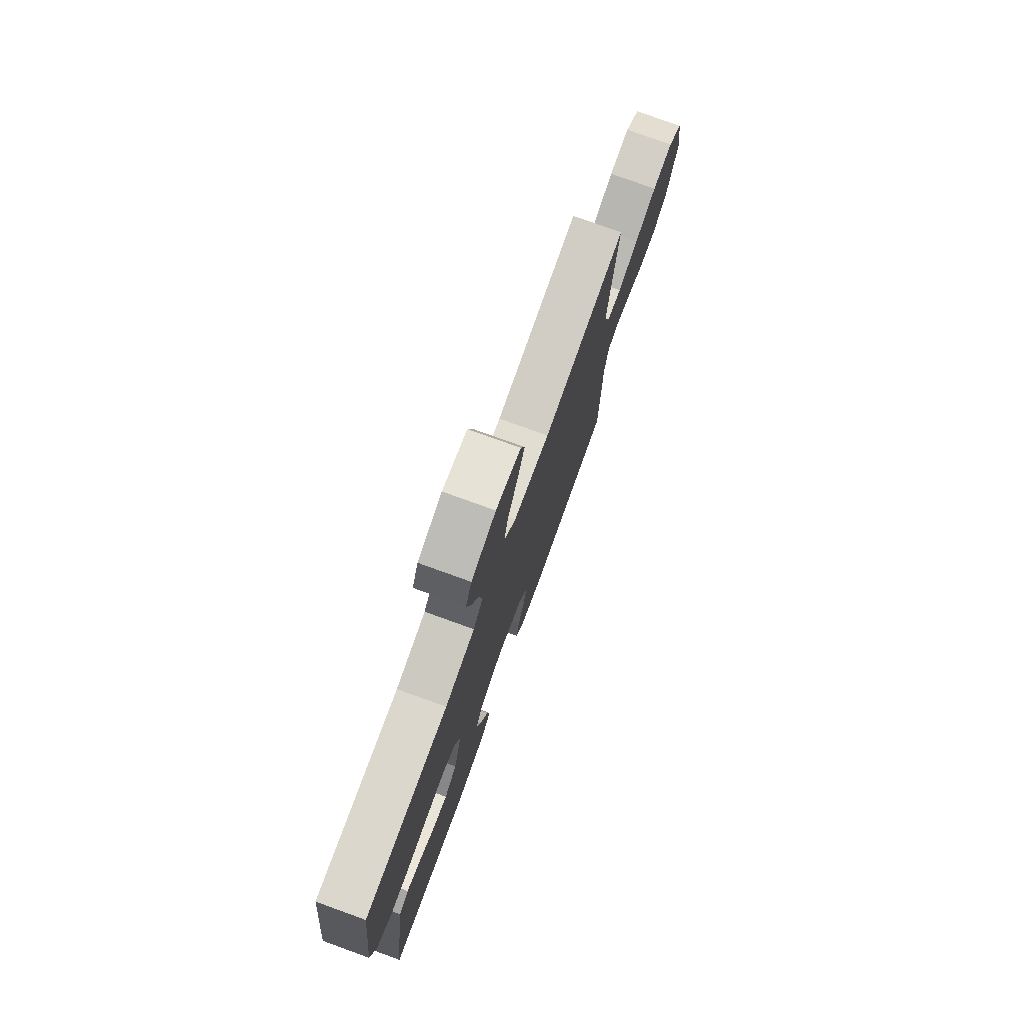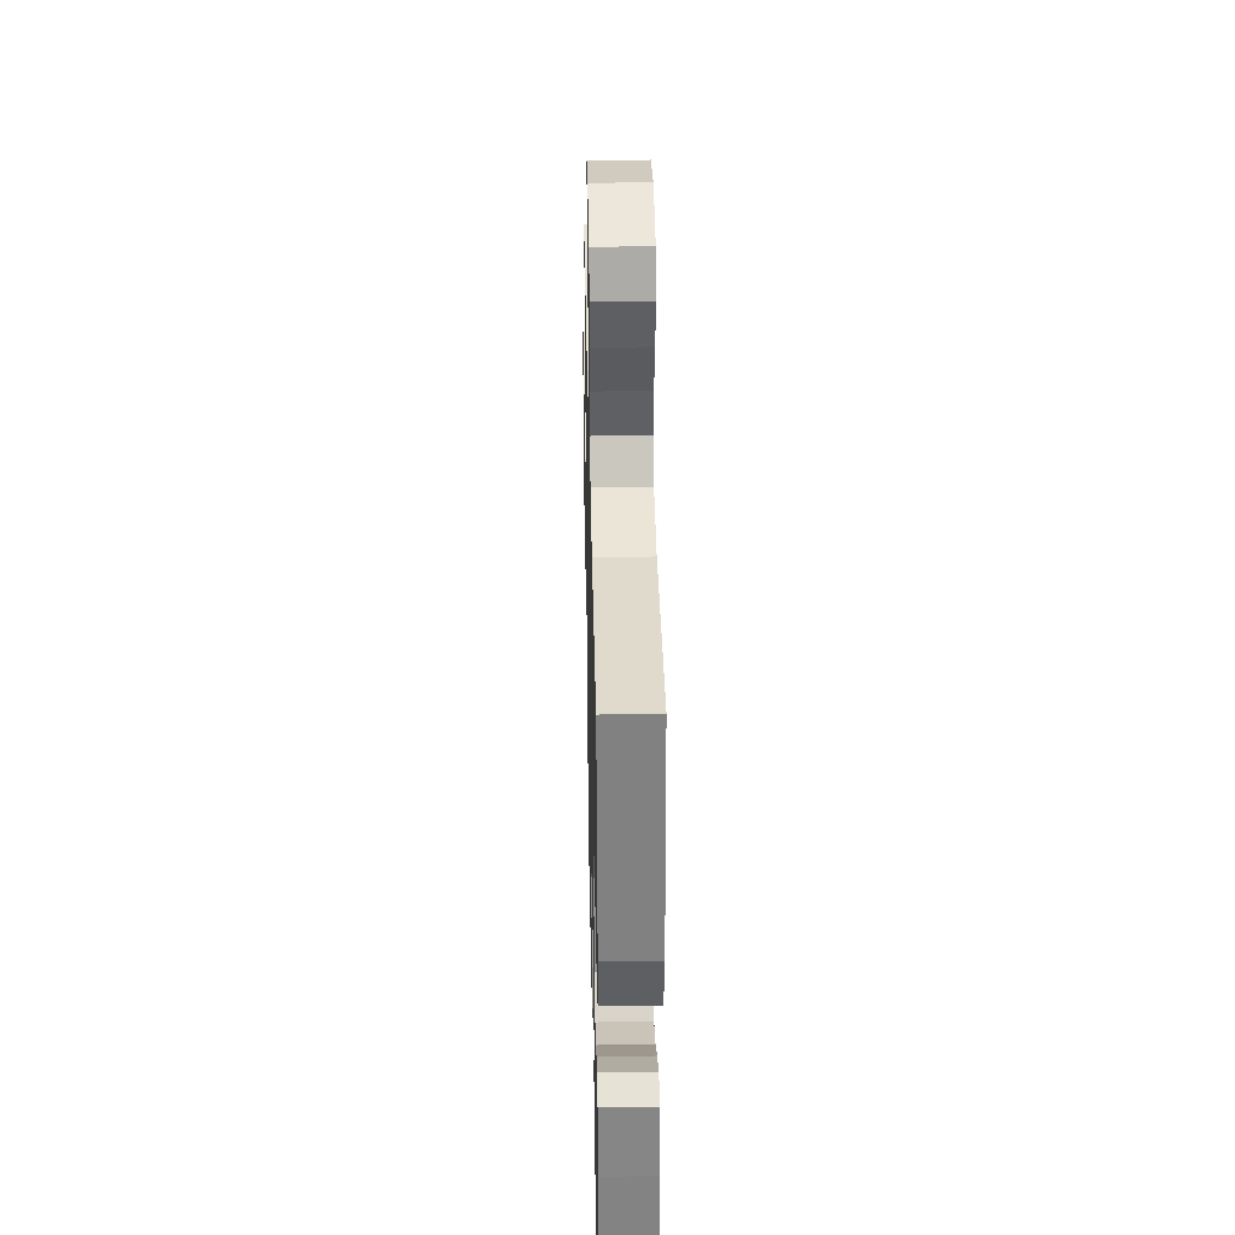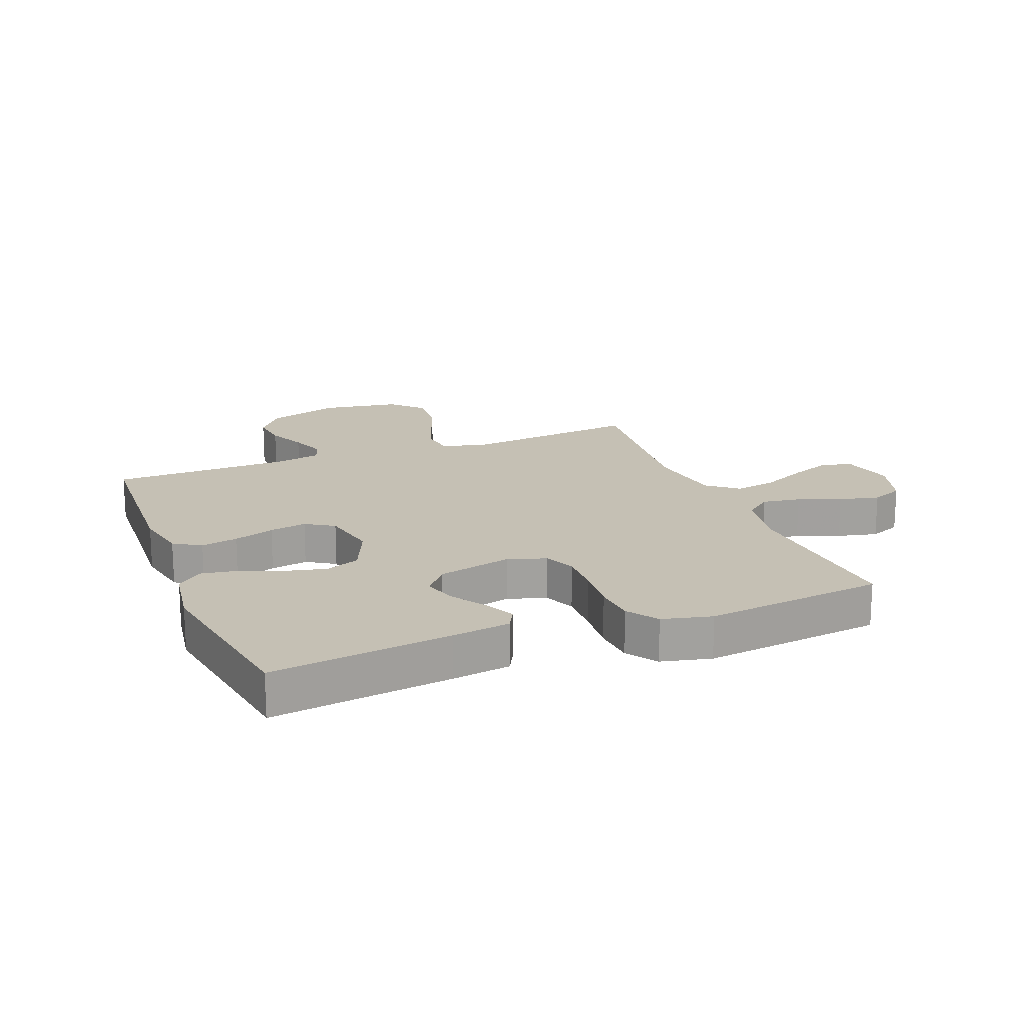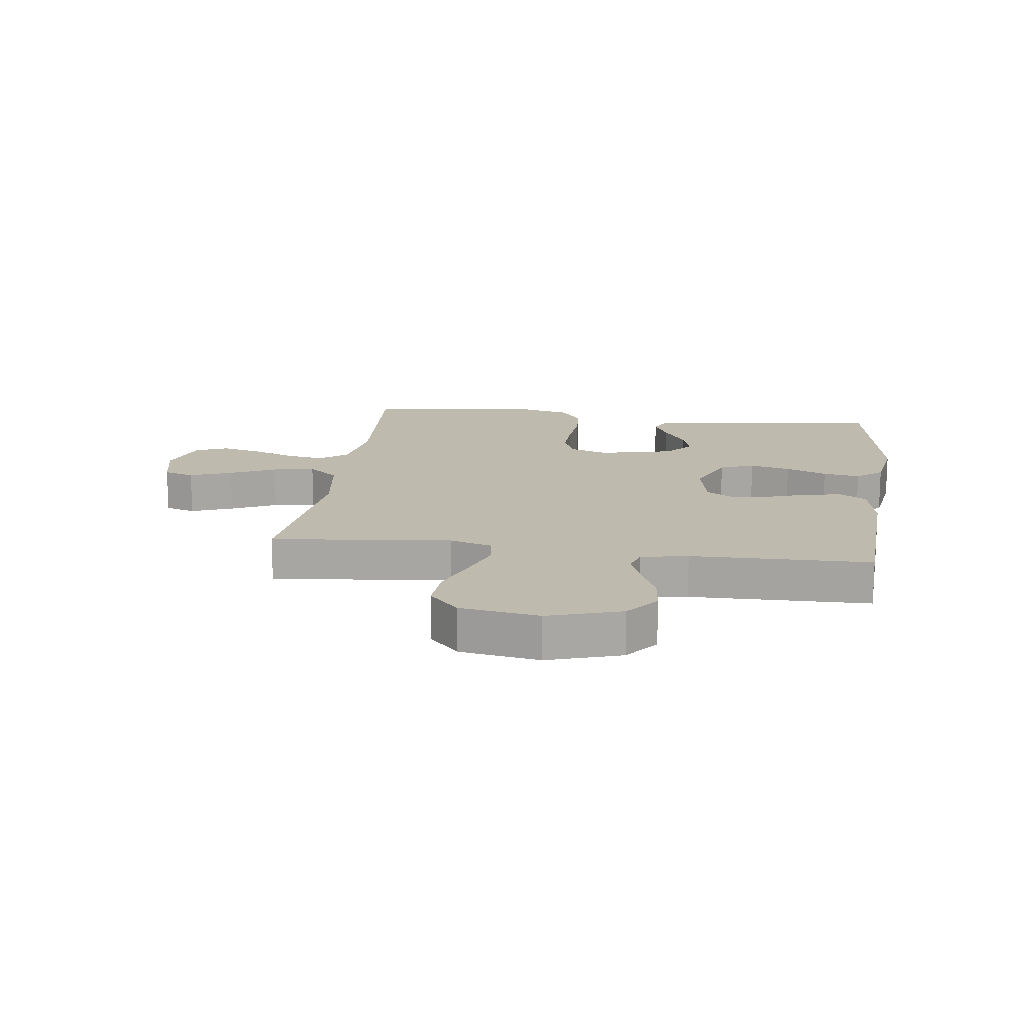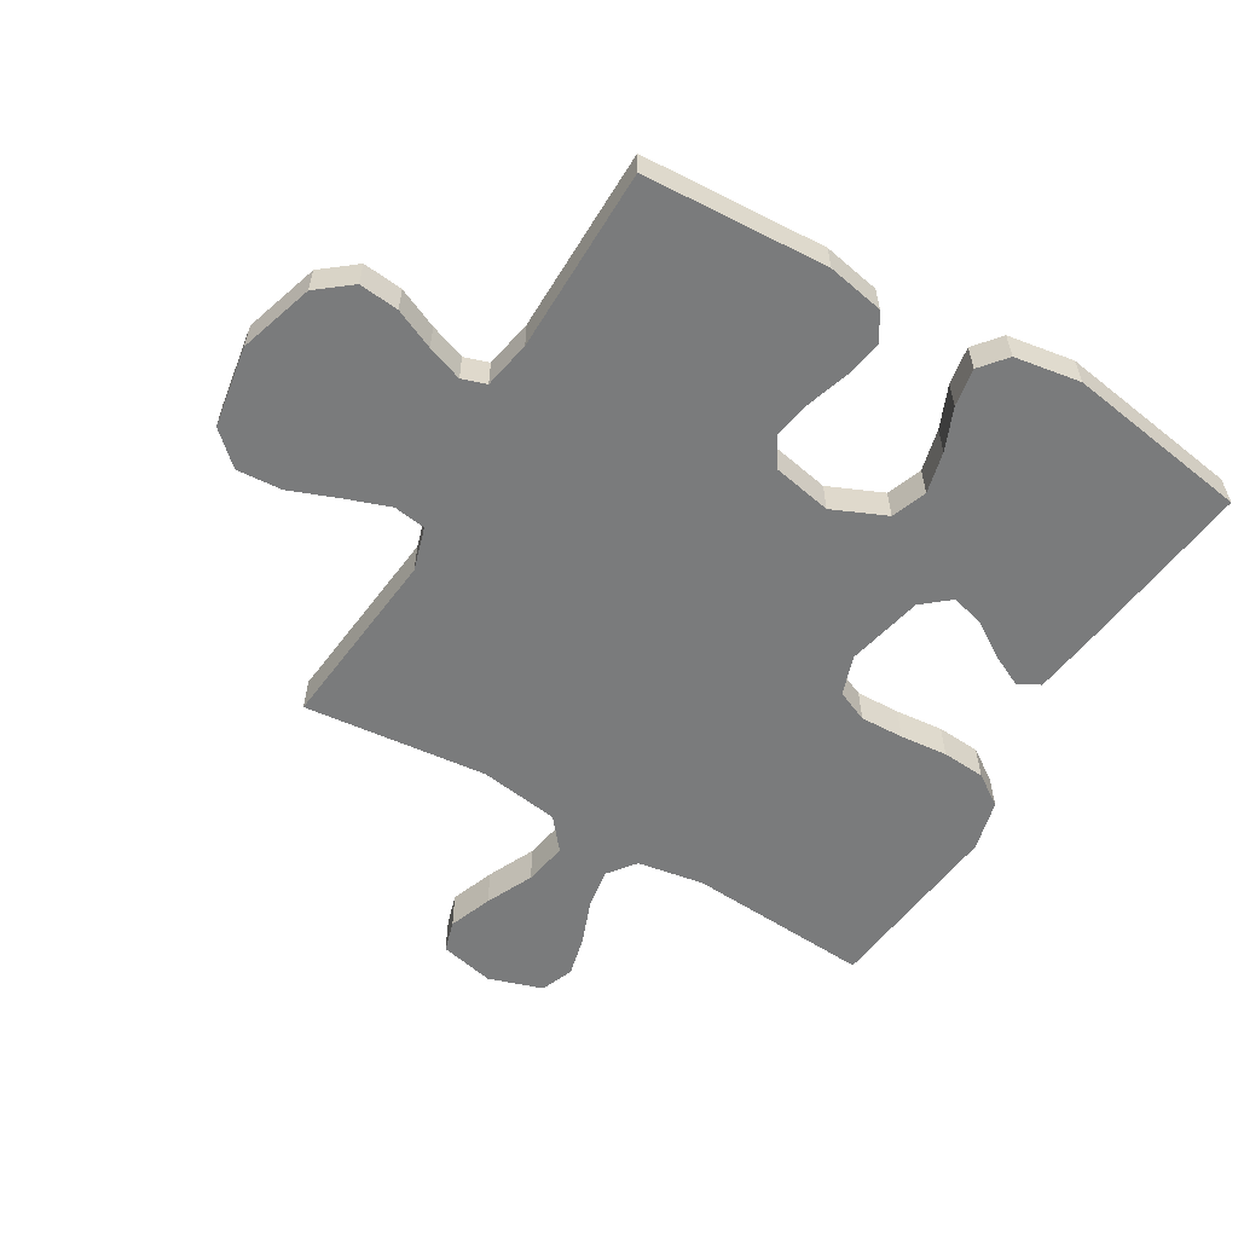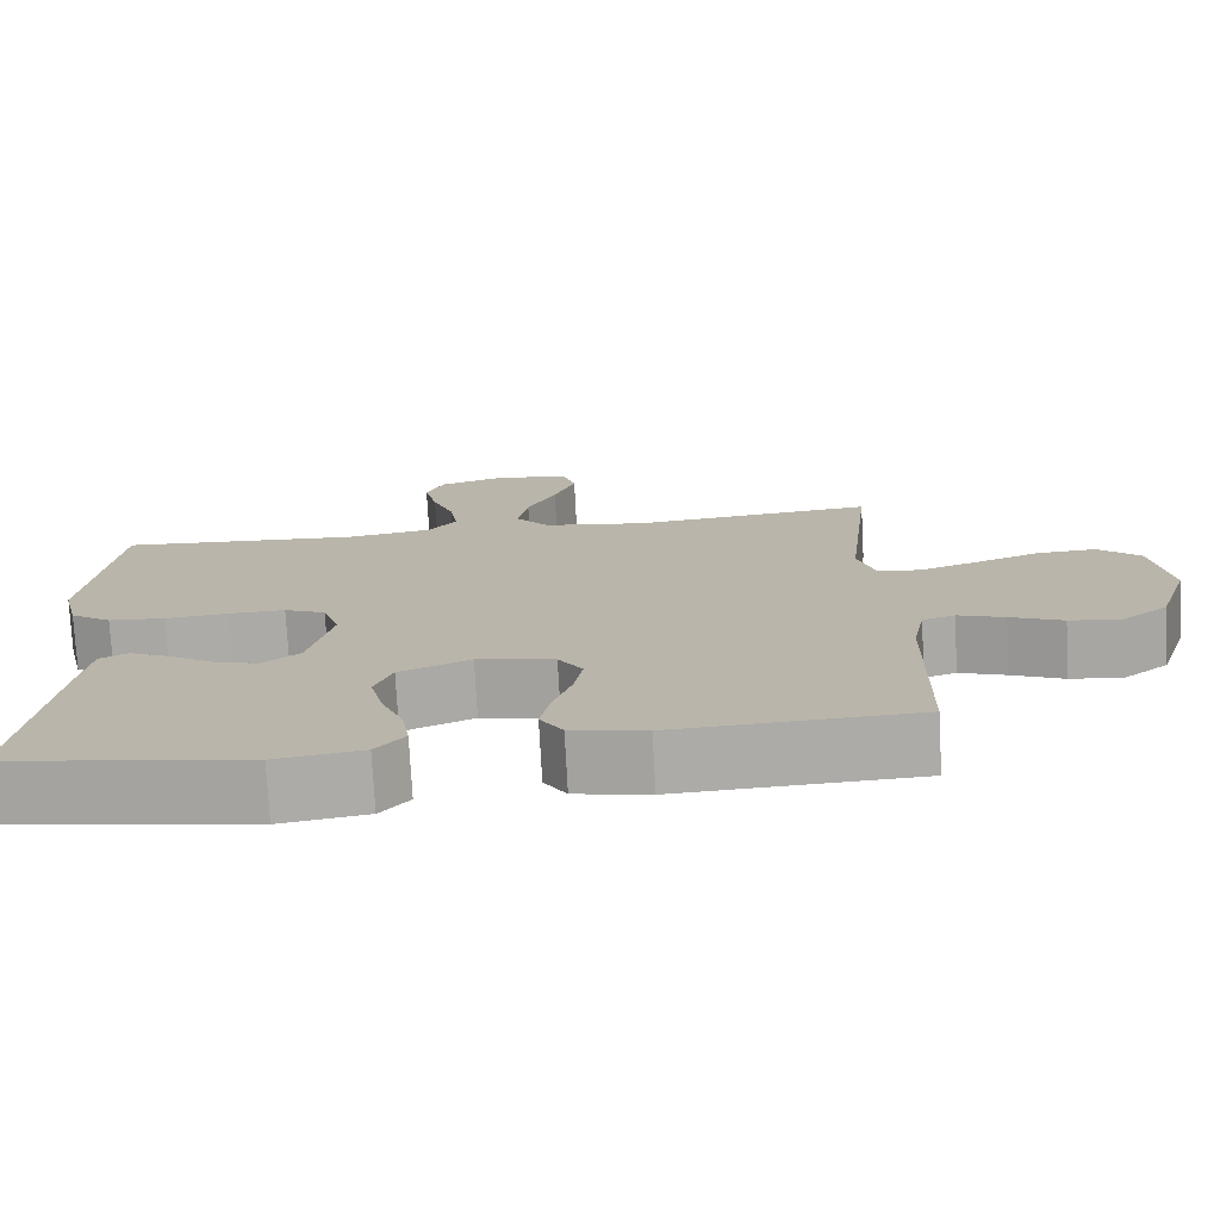
<metadata>
{"format":"obj","ext":"obj","renderer":"f3d","projection":"perspective","resolution":1024,"background":"white","views":[{"elev":77.0,"azim":-70.1,"up":"+Z"},{"elev":36.3,"azim":-91.2,"up":"+Z"},{"elev":18.2,"azim":-111.6,"up":"+Y"},{"elev":15.6,"azim":97.7,"up":"+Y"},{"elev":-58.3,"azim":149.6,"up":"+Y"},{"elev":-75.7,"azim":3.1,"up":"+Z"}]}
</metadata>
<code>
v -0.5 0.07 -0.5
v -0.462 0.07 -0.2
v -0.448 0.07 -0.103
v -0.412 0.07 -0.084
v -0.361 0.07 -0.109
v -0.304 0.07 -0.146
v -0.249 0.07 -0.162
v -0.203 0.07 -0.124
v -0.174 0.07 0
v -0.195 0.07 0.064
v -0.246 0.07 0.086
v -0.317 0.07 0.084
v -0.394 0.07 0.077
v -0.464 0.07 0.082
v -0.515 0.07 0.117
v -0.535 0.07 0.2
v -0.5 0.07 0.5
v -0.2 0.07 0.48
v -0.092 0.07 0.498
v -0.057 0.07 0.543
v -0.067 0.07 0.607
v -0.094 0.07 0.678
v -0.11 0.07 0.745
v -0.088 0.07 0.798
v 0 0.07 0.826
v 0.089 0.07 0.806
v 0.104 0.07 0.755
v 0.077 0.07 0.685
v 0.041 0.07 0.609
v 0.028 0.07 0.539
v 0.07 0.07 0.488
v 0.2 0.07 0.469
v 0.5 0.07 0.5
v 0.468 0.07 0.2
v 0.489 0.07 0.129
v 0.542 0.07 0.121
v 0.616 0.07 0.147
v 0.695 0.07 0.177
v 0.769 0.07 0.182
v 0.822 0.07 0.133
v 0.843 0.07 0
v 0.804 0.07 -0.122
v 0.748 0.07 -0.166
v 0.683 0.07 -0.159
v 0.618 0.07 -0.13
v 0.56 0.07 -0.109
v 0.52 0.07 -0.122
v 0.505 0.07 -0.2
v 0.5 0.07 -0.5
v 0.2 0.07 -0.515
v 0.108 0.07 -0.497
v 0.08 0.07 -0.452
v 0.092 0.07 -0.39
v 0.115 0.07 -0.322
v 0.126 0.07 -0.26
v 0.096 0.07 -0.213
v 0 0.07 -0.194
v -0.088 0.07 -0.232
v -0.11 0.07 -0.289
v -0.094 0.07 -0.357
v -0.066 0.07 -0.426
v -0.056 0.07 -0.488
v -0.092 0.07 -0.531
v -0.2 0.07 -0.548
v -0.5 0 -0.5
v -0.462 0 -0.2
v -0.448 0 -0.103
v -0.412 0 -0.084
v -0.361 0 -0.109
v -0.304 0 -0.146
v -0.249 0 -0.162
v -0.203 0 -0.124
v -0.174 0 0
v -0.195 0 0.064
v -0.246 0 0.086
v -0.317 0 0.084
v -0.394 0 0.077
v -0.464 0 0.082
v -0.515 0 0.117
v -0.535 0 0.2
v -0.5 0 0.5
v -0.2 0 0.48
v -0.092 0 0.498
v -0.057 0 0.543
v -0.067 0 0.607
v -0.094 0 0.678
v -0.11 0 0.745
v -0.088 0 0.798
v 0 0 0.826
v 0.089 0 0.806
v 0.104 0 0.755
v 0.077 0 0.685
v 0.041 0 0.609
v 0.028 0 0.539
v 0.07 0 0.488
v 0.2 0 0.469
v 0.5 0 0.5
v 0.468 0 0.2
v 0.489 0 0.129
v 0.542 0 0.121
v 0.616 0 0.147
v 0.695 0 0.177
v 0.769 0 0.182
v 0.822 0 0.133
v 0.843 0 0
v 0.804 0 -0.122
v 0.748 0 -0.166
v 0.683 0 -0.159
v 0.618 0 -0.13
v 0.56 0 -0.109
v 0.52 0 -0.122
v 0.505 0 -0.2
v 0.5 0 -0.5
v 0.2 0 -0.515
v 0.108 0 -0.497
v 0.08 0 -0.452
v 0.092 0 -0.39
v 0.115 0 -0.322
v 0.126 0 -0.26
v 0.096 0 -0.213
v 0 0 -0.194
v -0.088 0 -0.232
v -0.11 0 -0.289
v -0.094 0 -0.357
v -0.066 0 -0.426
v -0.056 0 -0.488
v -0.092 0 -0.531
v -0.2 0 -0.548
f 4 5 6
f 3 4 6
f 2 3 6
f 1 2 6
f 64 1 6
f 63 64 6
f 62 63 6
f 61 62 6
f 60 61 6
f 59 60 6 7
f 58 59 7 8
f 57 58 8 9
f 56 57 9 10
f 52 53 54
f 51 52 54
f 50 51 54
f 49 50 54
f 48 49 54
f 47 48 54 55
f 43 44 45
f 42 43 45
f 41 42 45
f 40 41 45
f 39 40 45
f 38 39 45
f 37 38 45
f 36 37 45 46
f 35 36 46 47
f 32 33 34
f 47 55 56
f 35 47 56
f 34 35 56
f 32 34 56
f 31 32 56
f 27 28 29
f 26 27 29
f 25 26 29
f 24 25 29
f 23 24 29
f 22 23 29
f 21 22 29
f 20 21 29 30
f 16 17 18
f 15 16 18
f 14 15 18
f 13 14 18
f 12 13 18
f 11 12 18 19
f 20 30 31
f 19 20 31
f 11 19 31
f 10 11 31
f 10 31 56
f 70 69 68
f 70 68 67
f 70 67 66
f 70 66 65
f 70 65 128
f 70 128 127
f 70 127 126
f 70 126 125
f 70 125 124
f 71 70 124 123
f 72 71 123 122
f 73 72 122 121
f 74 73 121 120
f 118 117 116
f 118 116 115
f 118 115 114
f 118 114 113
f 118 113 112
f 119 118 112 111
f 109 108 107
f 109 107 106
f 109 106 105
f 109 105 104
f 109 104 103
f 109 103 102
f 109 102 101
f 110 109 101 100
f 111 110 100 99
f 98 97 96
f 120 119 111
f 120 111 99
f 120 99 98
f 120 98 96
f 120 96 95
f 93 92 91
f 93 91 90
f 93 90 89
f 93 89 88
f 93 88 87
f 93 87 86
f 93 86 85
f 94 93 85 84
f 82 81 80
f 82 80 79
f 82 79 78
f 82 78 77
f 82 77 76
f 83 82 76 75
f 95 94 84
f 95 84 83
f 95 83 75
f 95 75 74
f 120 95 74
f 1 65 66 2
f 2 66 67 3
f 3 67 68 4
f 4 68 69 5
f 5 69 70 6
f 6 70 71 7
f 7 71 72 8
f 8 72 73 9
f 9 73 74 10
f 10 74 75 11
f 11 75 76 12
f 12 76 77 13
f 13 77 78 14
f 14 78 79 15
f 15 79 80 16
f 16 80 81 17
f 17 81 82 18
f 18 82 83 19
f 19 83 84 20
f 20 84 85 21
f 21 85 86 22
f 22 86 87 23
f 23 87 88 24
f 24 88 89 25
f 25 89 90 26
f 26 90 91 27
f 27 91 92 28
f 28 92 93 29
f 29 93 94 30
f 30 94 95 31
f 31 95 96 32
f 32 96 97 33
f 33 97 98 34
f 34 98 99 35
f 35 99 100 36
f 36 100 101 37
f 37 101 102 38
f 38 102 103 39
f 39 103 104 40
f 40 104 105 41
f 41 105 106 42
f 42 106 107 43
f 43 107 108 44
f 44 108 109 45
f 45 109 110 46
f 46 110 111 47
f 47 111 112 48
f 48 112 113 49
f 49 113 114 50
f 50 114 115 51
f 51 115 116 52
f 52 116 117 53
f 53 117 118 54
f 54 118 119 55
f 55 119 120 56
f 56 120 121 57
f 57 121 122 58
f 58 122 123 59
f 59 123 124 60
f 60 124 125 61
f 61 125 126 62
f 62 126 127 63
f 63 127 128 64
f 64 128 65 1

</code>
